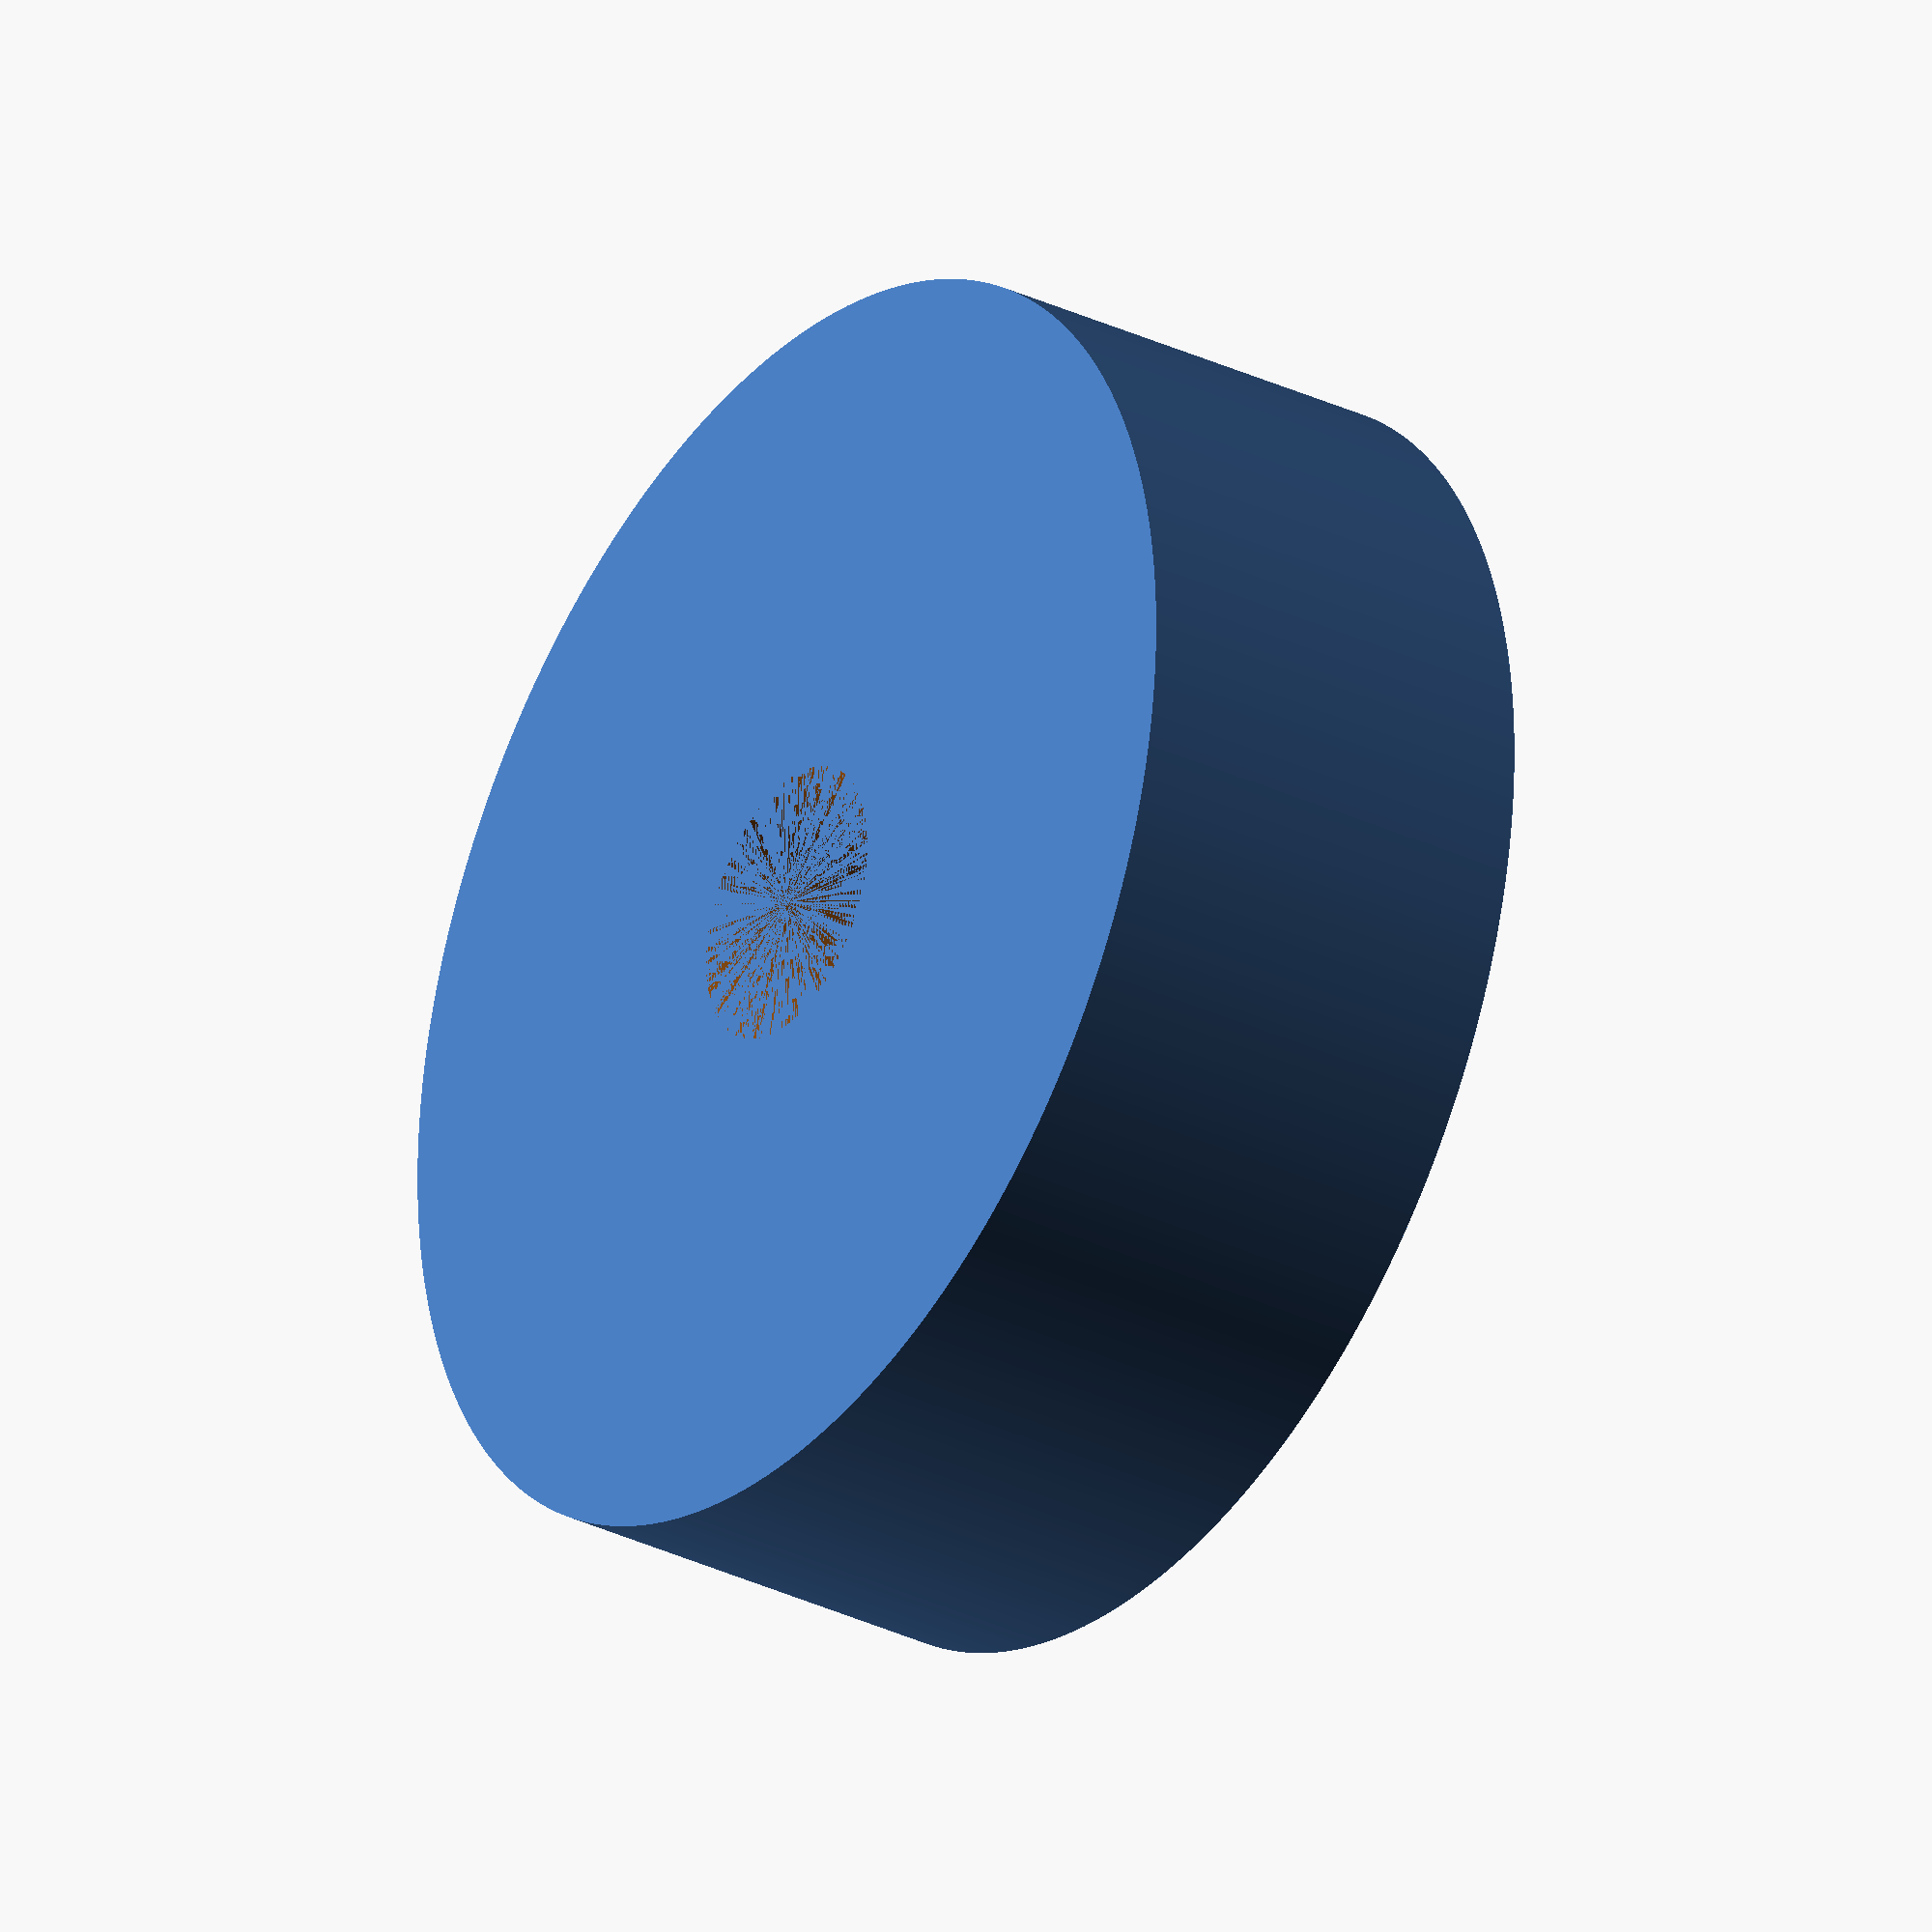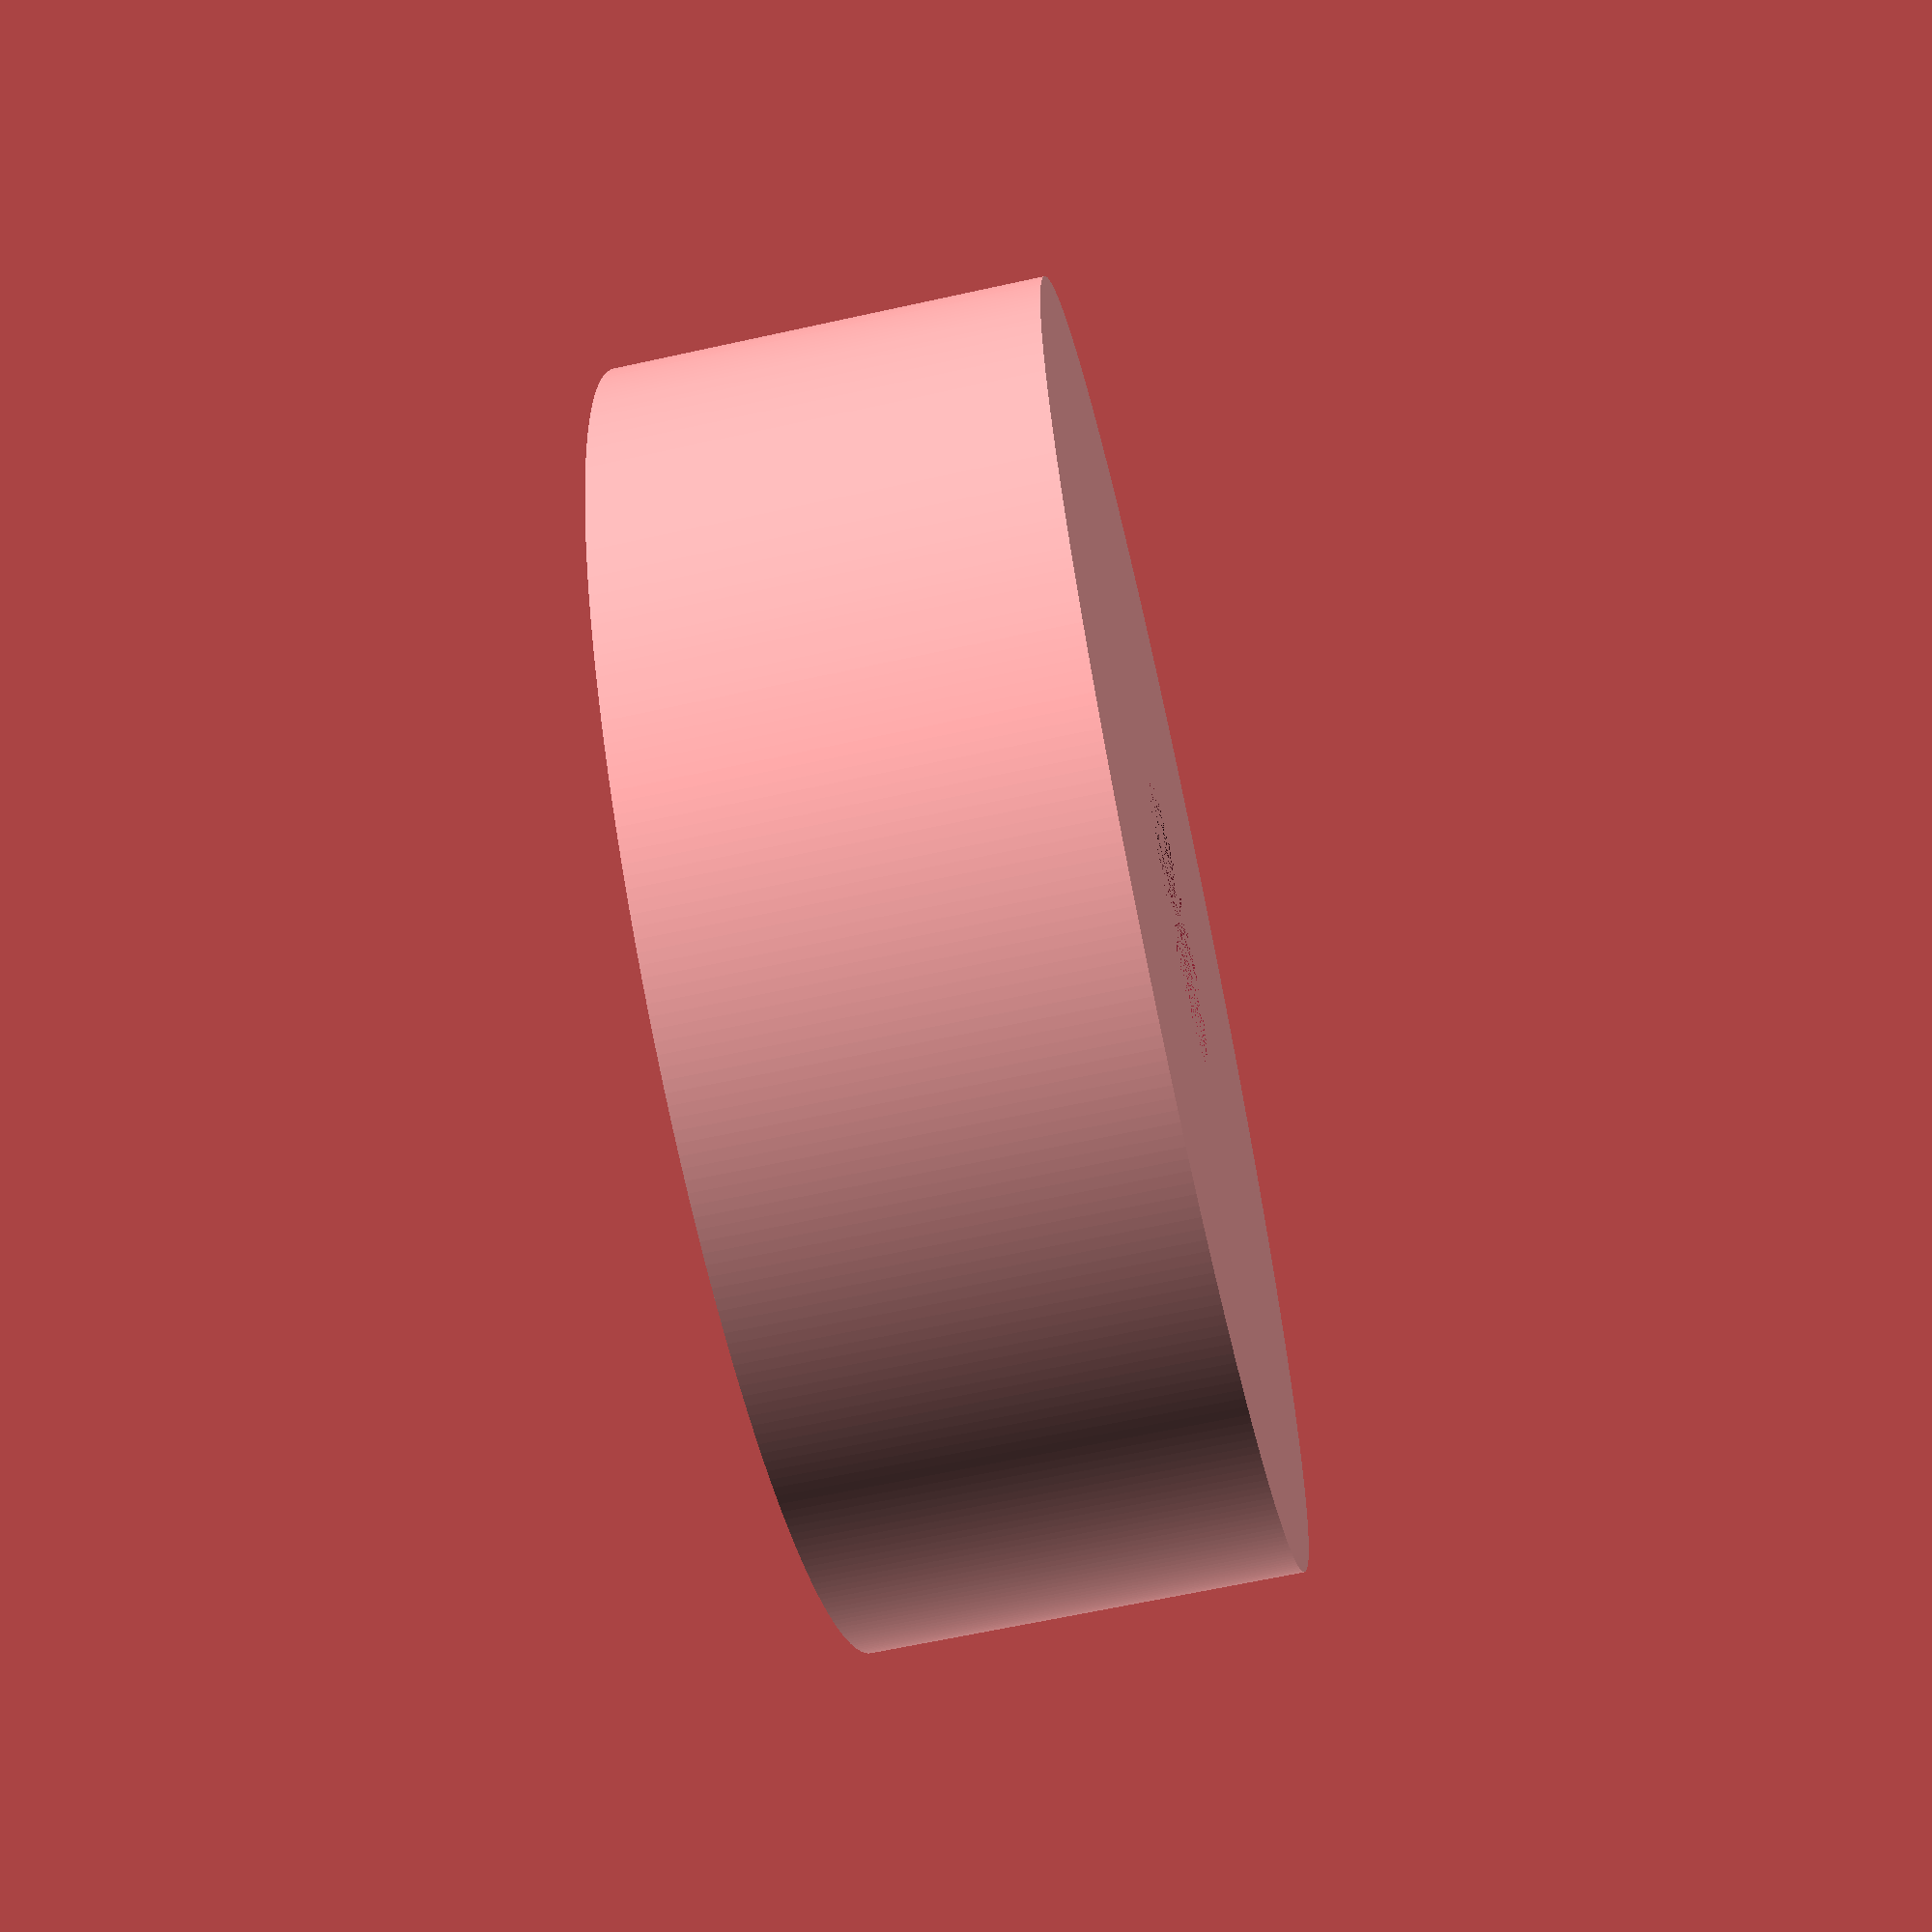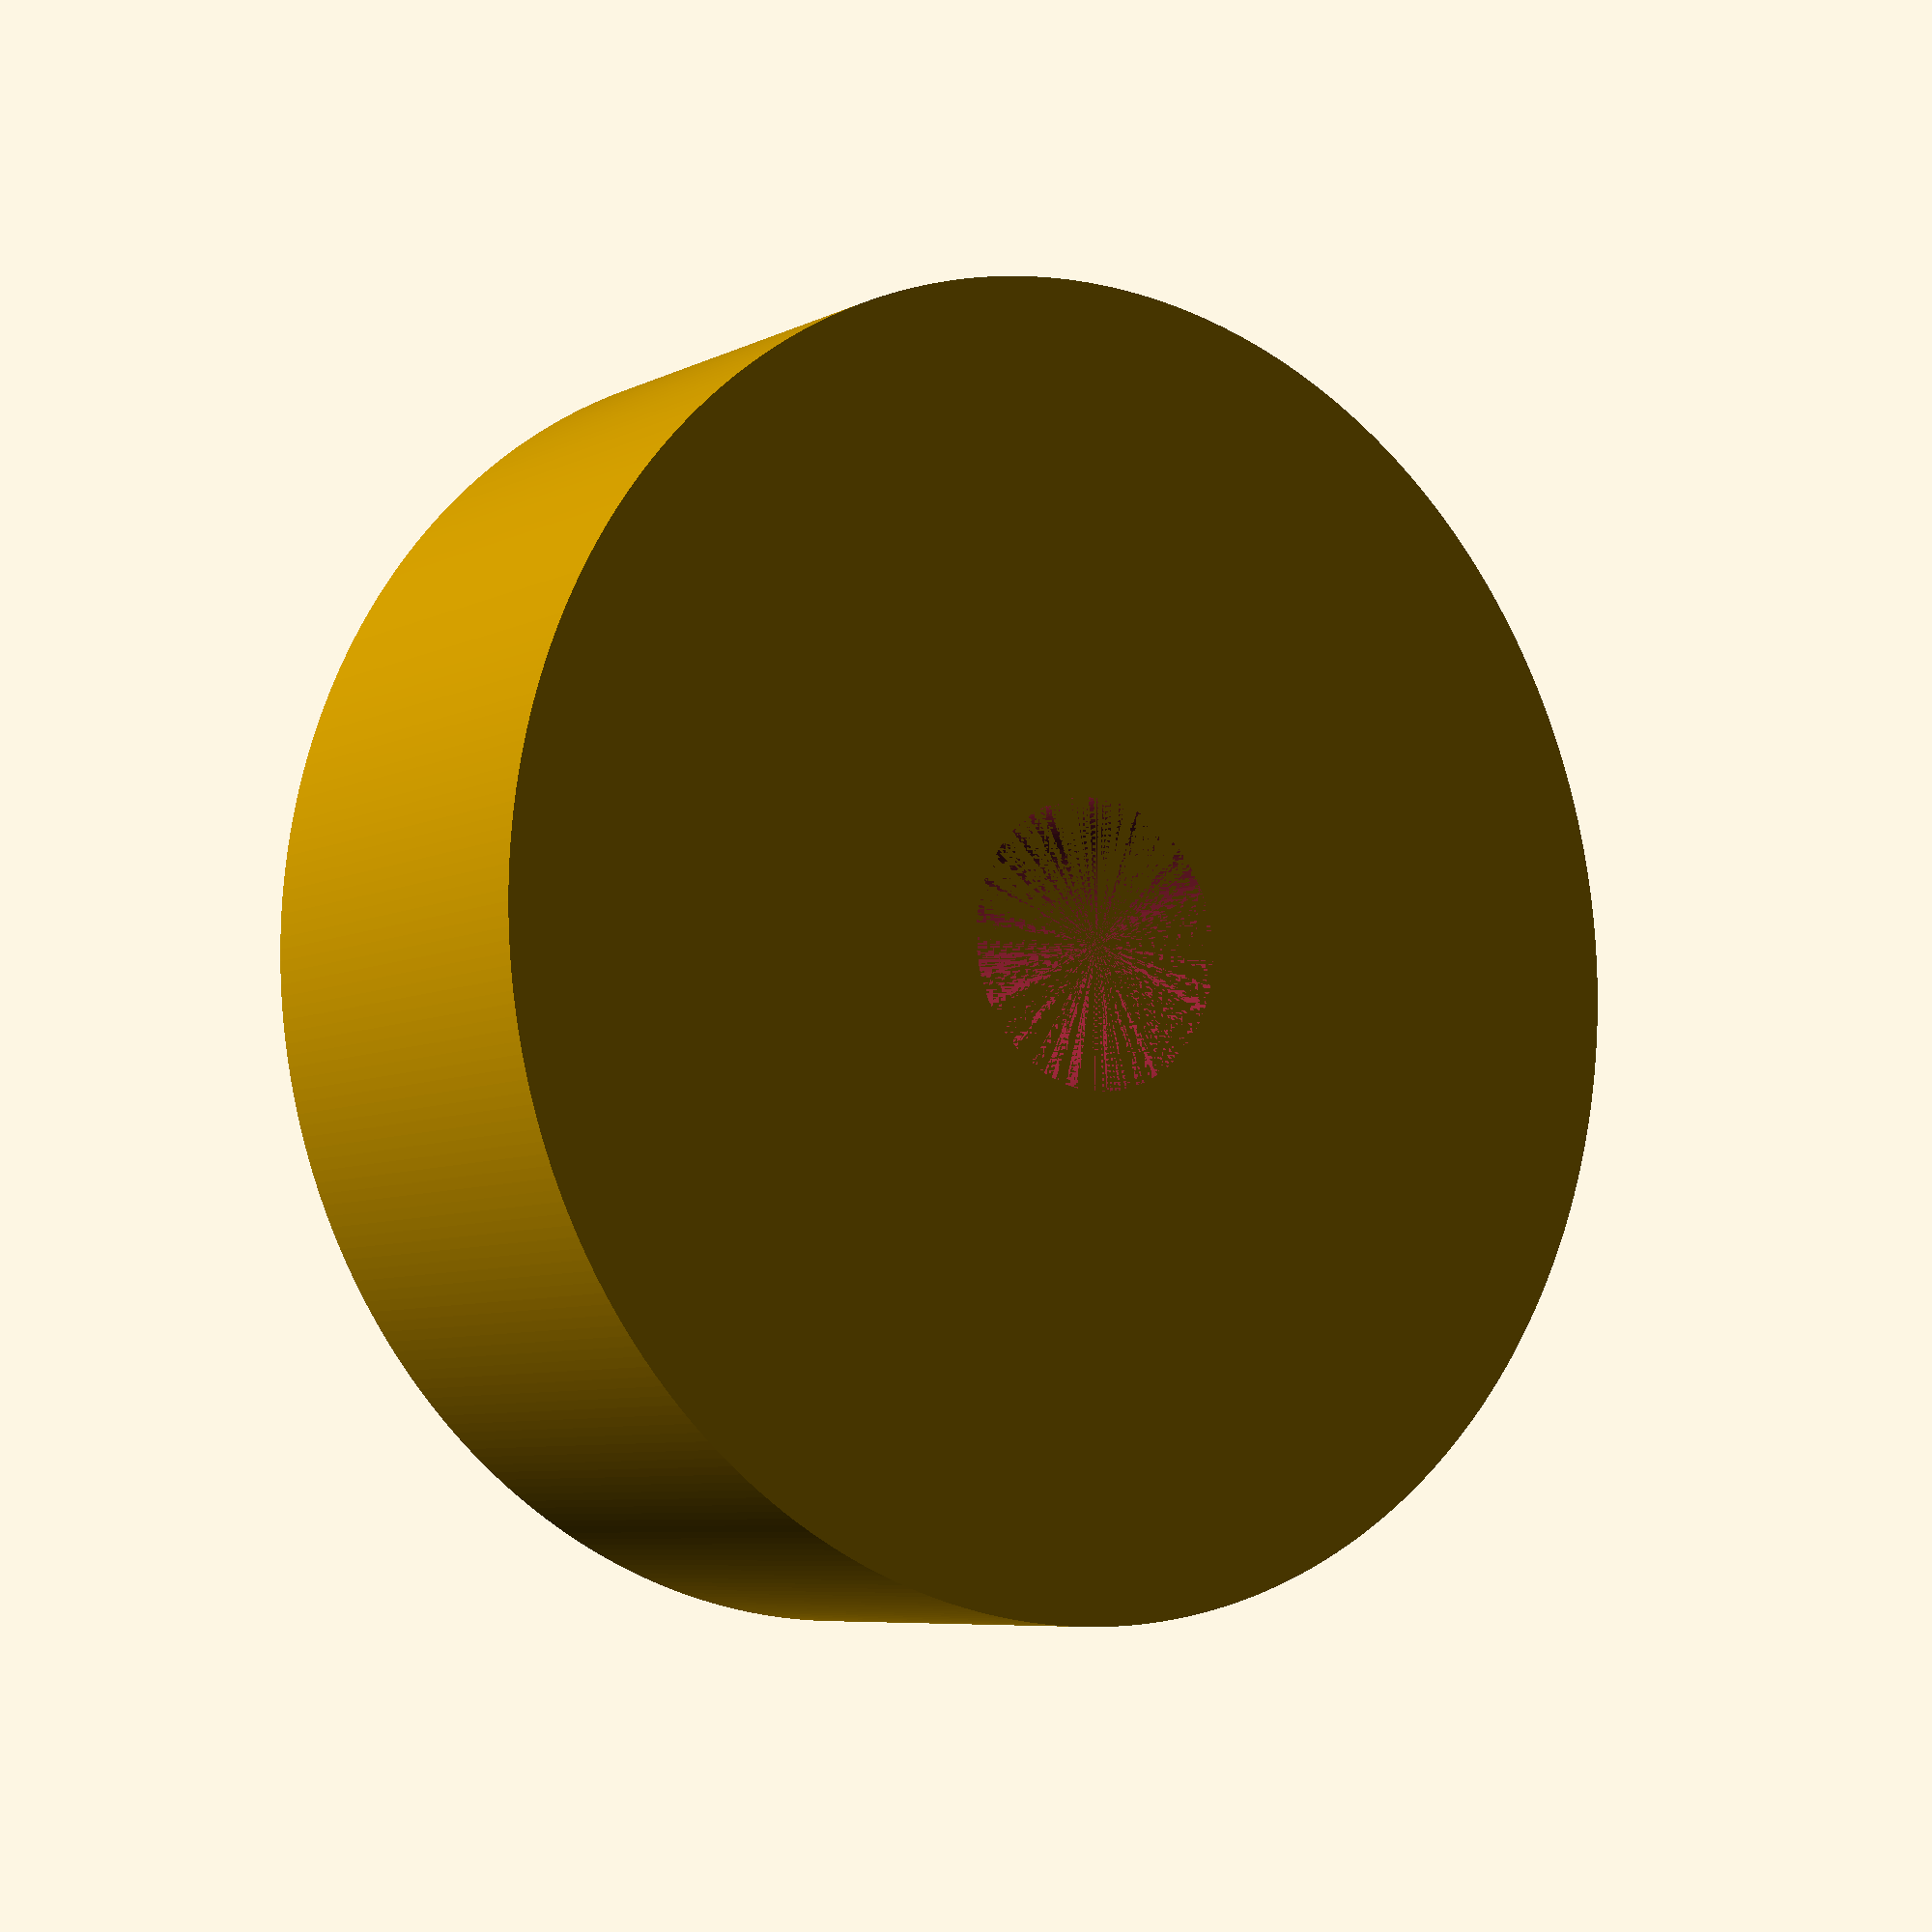
<openscad>
function in_to_mm(in) = in * 25.4;
$fa = 1;
$fs = 0.5;

od = in_to_mm(3);
id = in_to_mm(21/32);
thickness = in_to_mm(1);

difference(){
	cylinder(h = thickness, d = od);
	cylinder(h = thickness, d = id);
}

</openscad>
<views>
elev=211.0 azim=295.3 roll=304.5 proj=o view=wireframe
elev=243.8 azim=42.4 roll=77.4 proj=p view=solid
elev=186.8 azim=323.3 roll=215.4 proj=p view=solid
</views>
